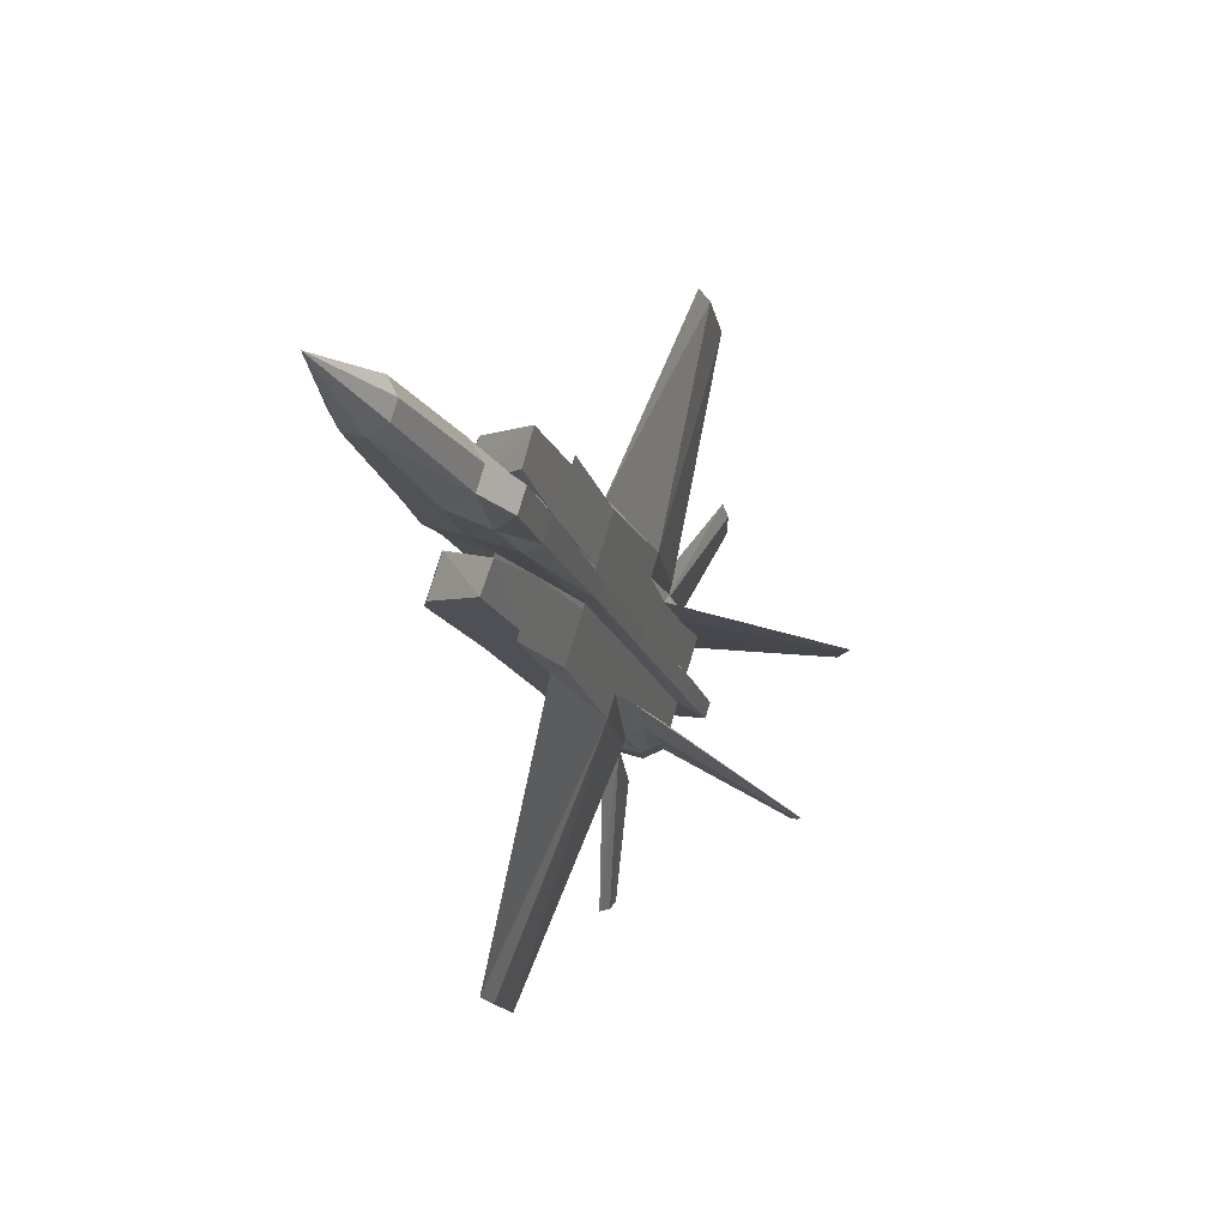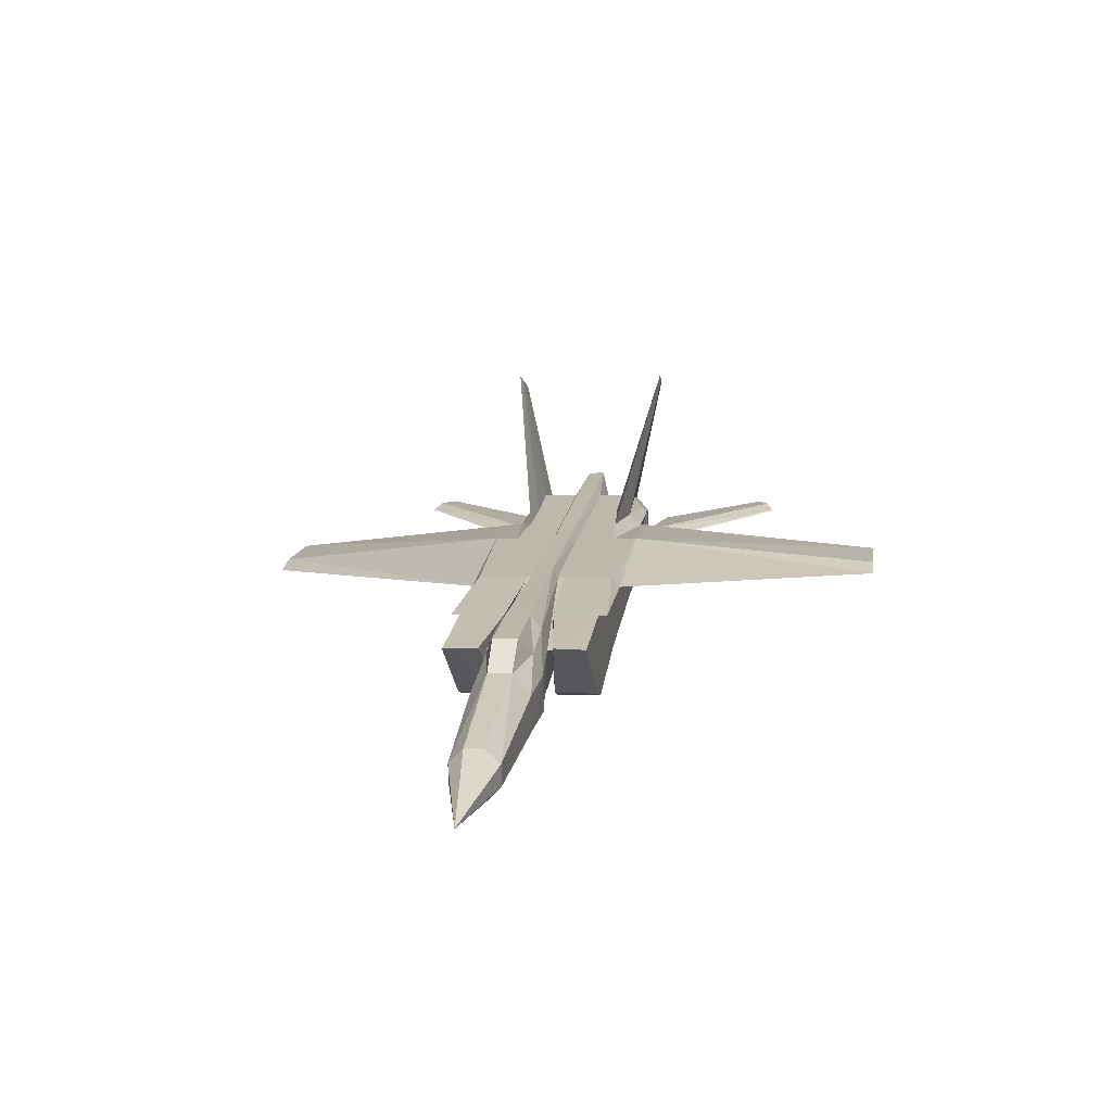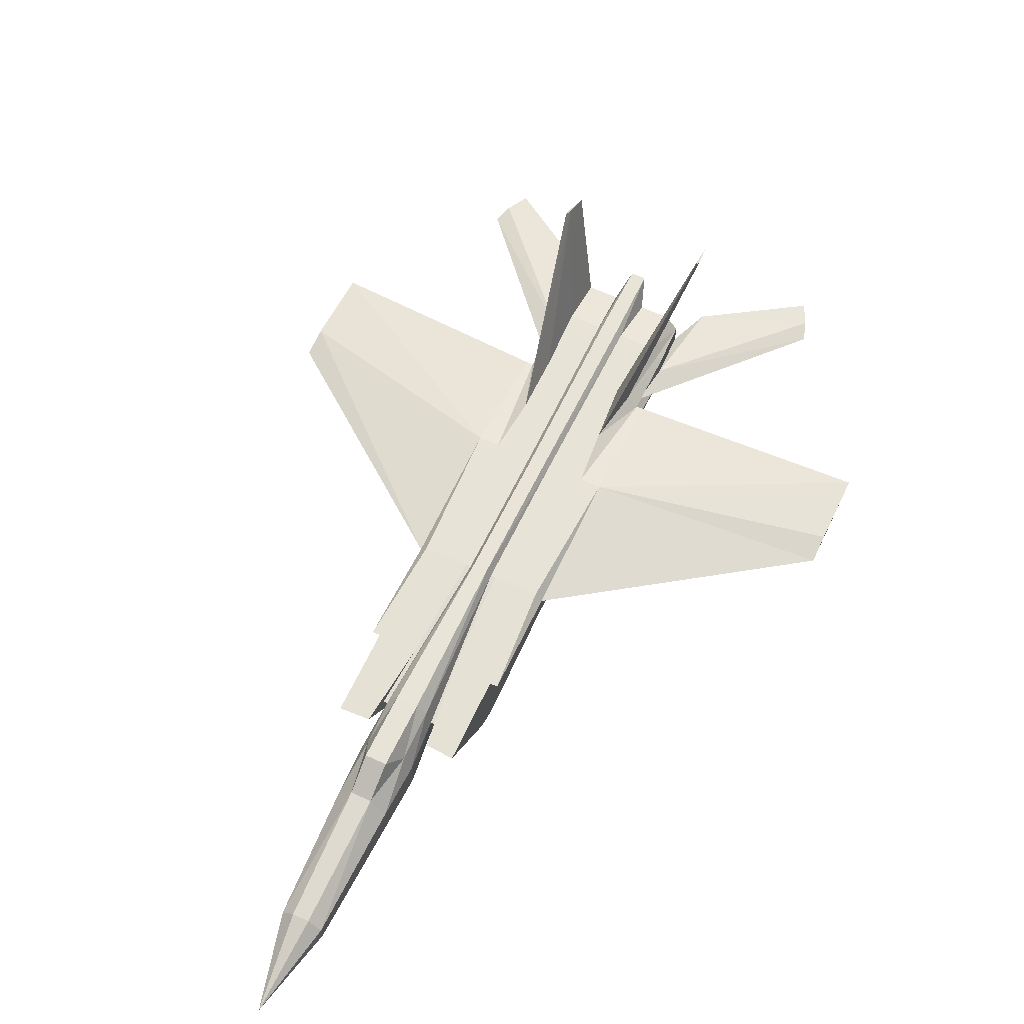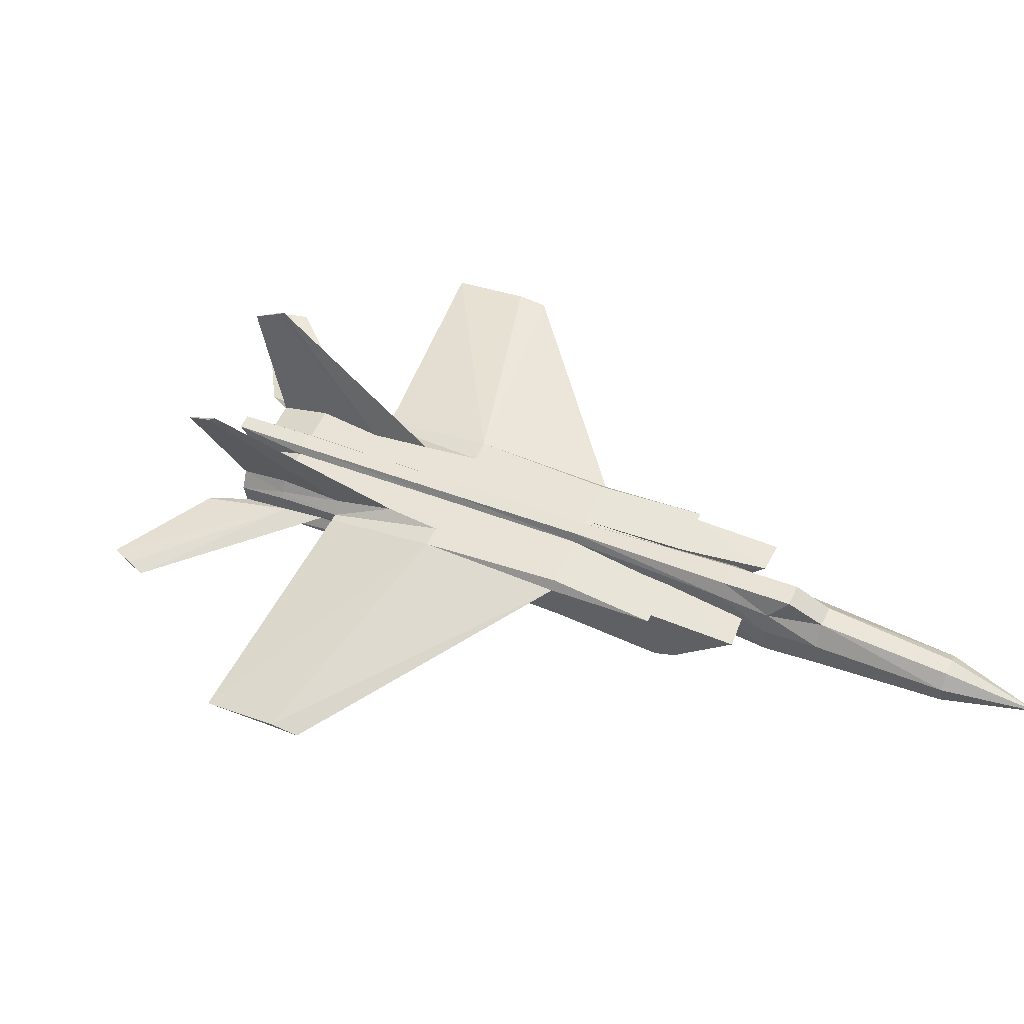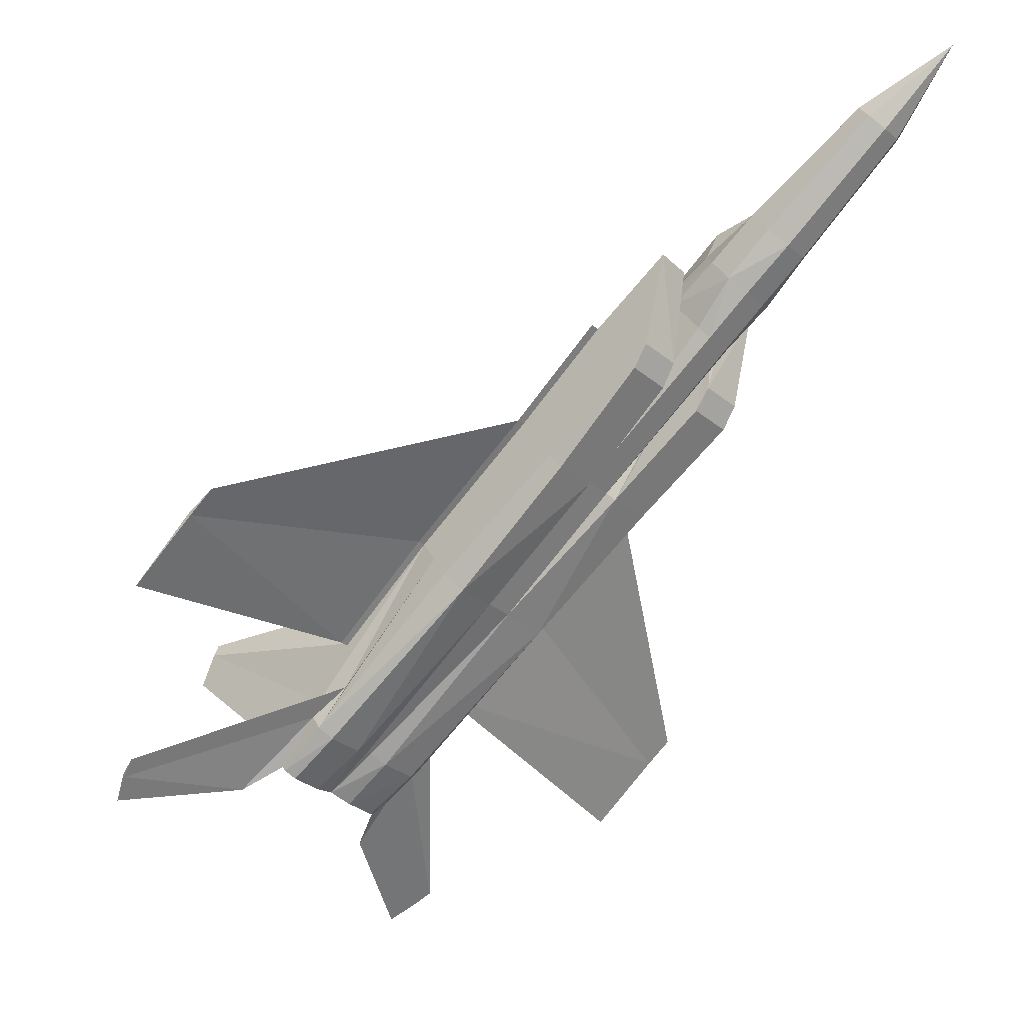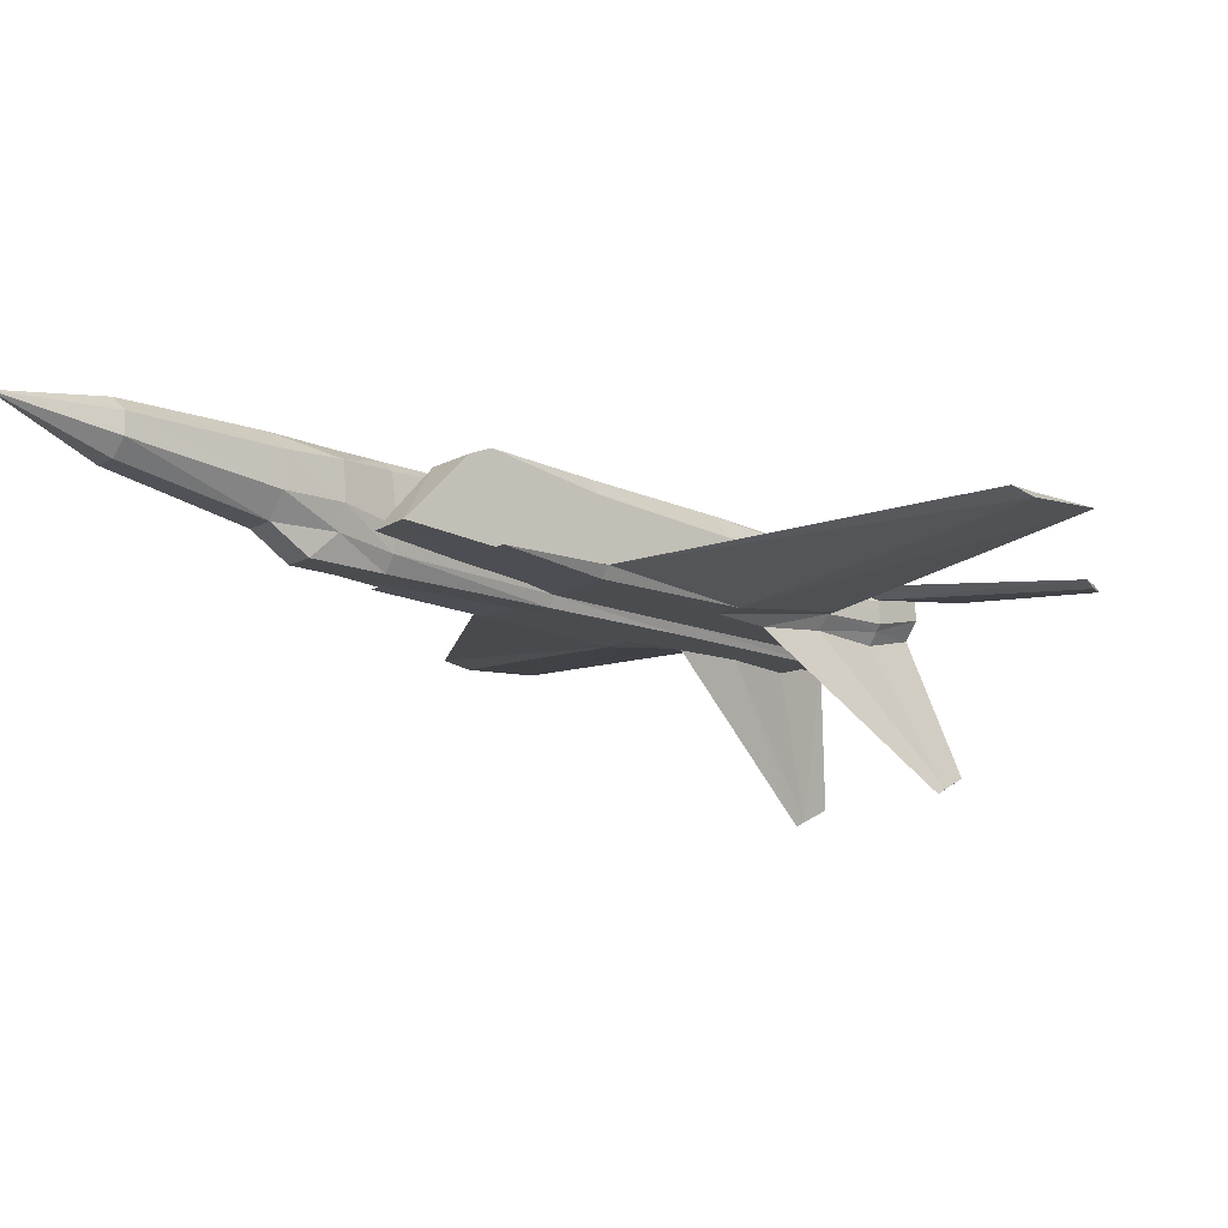
<metadata>
{"format":"obj","ext":"obj","renderer":"f3d","projection":"perspective","resolution":1024,"background":"white","views":[{"elev":32.5,"azim":-62.6,"up":"+Y"},{"elev":20.8,"azim":-128.2,"up":"+Z"},{"elev":68.1,"azim":-110.5,"up":"+Z"},{"elev":55.0,"azim":159.1,"up":"+Z"},{"elev":36.1,"azim":162.1,"up":"+Y"},{"elev":72.4,"azim":2.7,"up":"+Y"}]}
</metadata>
<code>
v 0.74 0.2665 0.02876
v 0.7634 0.2892 0.02728
v 0.7726 0.297 0.03485
v 0.7732 0.2968 0.04092
v 0.7756 0.2959 0.06523
v 0.7672 0.2853 0.0836
v 0.7416 0.2605 0.08523
v 0.7266 0.2484 0.06732
v 0.7236 0.2495 0.03694
v 0.7153 0.235 0.0869
v 0.6898 0.2101 0.08852
v 0.6778 0.2009 0.07145
v 0.6754 0.2018 0.04714
v 0.6748 0.202 0.04106
v 0.6827 0.2108 0.0324
v 0.7057 0.2331 0.03094
v 0.3199 0.7772 0.1527
v 0.3656 0.7251 0.07503
v 0.3339 0.6942 0.07705
v 0.2155 0.6758 0.1594
v 0.2411 0.6978 0.1581
v 0.293 0.6545 0.07964
v 0.2613 0.6237 0.08166
v 0.2951 0.7502 0.1547
v 0.2464 0.7687 0.1864
v 0.2676 0.7606 0.1609
v 0.2162 0.7978 0.1671
v 0.2282 0.751 0.1875
v 0.2341 0.728 0.163
v 0.2844 0.6926 0.1792
v 0.1987 0.7808 0.1682
v 0.3026 0.7103 0.1781
v 0.025 0.975 0.1352
v 0.1086 0.9045 0.1596
v 0.1177 0.9153 0.1448
v 0.1157 0.9161 0.124
v 0.104 0.9067 0.11
v 0.08938 0.8925 0.1109
v 0.08063 0.882 0.1262
v 0.0827 0.8813 0.147
v 0.0947 0.891 0.1605
v 0.8228 0.2814 0.2162
v 0.8046 0.3063 0.2333
v 0.8028 0.3045 0.2344
v 0.7974 0.3127 0.2404
v 0.6767 0.3888 0.1088
v 0.6225 0.4315 0.1209
v 0.7256 0.3288 0.1068
v 0.6703 0.3818 0.1143
v 0.7012 0.1633 0.2239
v 0.6776 0.183 0.2413
v 0.6454 0.2513 0.1093
v 0.6719 0.1907 0.2484
v 0.6795 0.1847 0.2422
v 0.6021 0.3156 0.1186
v 0.5503 0.3613 0.1255
v 0.5906 0.3051 0.1143
v 0.649 0.2544 0.1117
v 0.7286 0.3321 0.104
v 0.632 0.03621 0.0535
v 0.6597 0.025 0.05031
v 0.6324 0.03606 0.05755
v 0.6124 0.04622 0.05582
v 0.6307 0.2426 0.06848
v 0.6039 0.2817 0.06545
v 0.6296 0.243 0.05734
v 0.6929 0.156 0.04779
v 0.9501 0.3072 0.03184
v 0.9403 0.3353 0.03797
v 0.7351 0.344 0.06185
v 0.8184 0.278 0.03981
v 0.9399 0.3354 0.03392
v 0.9306 0.3553 0.03559
v 0.6965 0.3718 0.05956
v 0.7344 0.3442 0.05476
v 0.4826 0.62 0.1311
v 0.5973 0.501 0.1153
v 0.5914 0.4953 0.1156
v 0.4768 0.6144 0.1315
v 0.6904 0.4038 0.09466
v 0.5983 0.5006 0.1259
v 0.5808 0.4836 0.127
v 0.6846 0.3981 0.09503
v 0.3973 0.7104 0.1476
v 0.4778 0.614 0.1421
v 0.8436 0.6337 0.05772
v 0.9047 0.5697 0.04206
v 0.8431 0.6338 0.05316
v 0.3381 0.1432 0.08528
v 0.3149 0.1673 0.08849
v 0.3666 0.5073 0.1385
v 0.4812 0.3883 0.1226
v 0.5744 0.2911 0.102
v 0.4871 0.3939 0.1223
v 0.5802 0.2967 0.1017
v 0.3386 0.143 0.08983
v 0.2798 0.5962 0.1551
v 0.2864 0.6026 0.1547
v 0.3724 0.513 0.1381
v 0.3998 0.07903 0.07417
v 0.4823 0.3879 0.1333
v 0.4998 0.4049 0.1322
v 0.3735 0.5126 0.1488
v 0.8199 0.6579 0.05638
v 0.3907 0.704 0.148
v 0.2268 0.8111 0.1446
v 0.2238 0.8127 0.1106
v 0.3088 0.7183 0.1629
v 0.4395 0.5767 0.1446
v 0.3139 0.7263 0.1402
v 0.3103 0.7227 0.1404
v 0.4355 0.5728 0.1448
v 0.4703 0.6168 0.06618
v 0.3822 0.7072 0.06246
v 0.3572 0.6714 0.1502
v 0.3494 0.6753 0.06455
v 0.4311 0.5809 0.05287
v 0.5502 0.4538 0.129
v 0.542 0.4573 0.04385
v 0.4278 0.5762 0.06328
v 0.5858 0.4974 0.05891
v 0.5736 0.4887 0.03624
v 0.4625 0.6114 0.05088
v 0.6942 0.3092 0.02725
v 0.6819 0.2961 0.03669
v 0.7096 0.3132 0.1078
v 0.7374 0.3431 0.08514
v 0.734 0.339 0.09147
v 0.7326 0.3449 0.03653
v 0.5886 0.4964 0.08727
v 0.4842 0.395 0.09391
v 0.7434 0.2214 0.1087
v 0.7558 0.2335 0.1079
v 0.6951 0.298 0.1174
v 0.6812 0.2846 0.1183
v 0.6764 0.281 0.1099
v 0.665 0.27 0.1106
v 0.638 0.2457 0.09757
v 0.633 0.2417 0.09178
v 0.5216 0.4375 0.04516
v 0.6782 0.2925 0.03692
v 0.6643 0.2801 0.02915
v 0.535 0.4379 0.1386
v 0.5305 0.4347 0.1302
v 0.3705 0.522 0.05672
v 0.3659 0.5154 0.07282
v 0.2778 0.6058 0.0691
v 0.4158 0.5537 0.1461
v 0.4118 0.5498 0.1463
v 0.4073 0.5564 0.06458
v 0.4205 0.5568 0.1565
v 0.3199 0.6352 0.1525
v 0.2657 0.6795 0.1432
v 0.4019 0.5525 0.05473
v 0.3107 0.6377 0.06701
v 0.2694 0.683 0.143
v 0.2744 0.6958 0.08304
v 0.2934 0.7143 0.08183
v 0.2753 0.6857 0.165
v 0.1909 0.7833 0.09359
v 0.2091 0.801 0.09242
v 0.234 0.7378 0.08864
v 0.253 0.7563 0.08743
v 0.18 0.7701 0.1133
v 0.1838 0.7692 0.1473
v 0.6282 0.2435 0.04316
v 0.2716 0.7675 0.1377
v 0.2679 0.7688 0.1013
v 0.3025 0.7217 0.09246
v 0.4329 0.5689 0.1557
v 0.7215 0.3358 0.025
v 0.6982 0.3023 0.1085
v 0.6368 0.2535 0.03038
v 0.4889 0.4065 0.04163
v 0.4814 0.3961 0.06555
v 0.2675 0.6876 0.09469
v 0.2219 0.7242 0.1042
v 0.2256 0.7228 0.1406
v 0.5474 0.4499 0.1378
f 1 2 3
f 1 3 4
f 1 4 5
f 1 5 6
f 1 6 7
f 1 7 8
f 1 8 9
f 10 11 12
f 10 12 13
f 10 13 14
f 10 14 15
f 10 15 16
f 10 16 9
f 10 9 8
f 17 18 19
f 20 21 22
f 20 22 23
f 24 17 19
f 25 26 27
f 28 29 30
f 31 28 25
f 31 25 27
f 28 30 32
f 28 32 25
f 28 31 29
f 25 32 26
f 33 34 35
f 33 36 37
f 38 33 37
f 33 39 40
f 33 40 41
f 33 38 39
f 41 34 33
f 33 35 36
f 42 43 44
f 45 43 46
f 45 46 47
f 42 44 48
f 42 48 6
f 49 48 44
f 11 50 51
f 11 51 52
f 53 54 55
f 53 55 56
f 51 57 52
f 53 51 54
f 50 54 51
f 51 53 56
f 51 56 57
f 54 50 11
f 54 11 58
f 55 54 58
f 42 6 59
f 42 59 43
f 44 45 47
f 44 47 49
f 43 59 46
f 45 44 43
f 60 61 62
f 63 62 64
f 63 64 65
f 61 60 66
f 61 66 67
f 68 69 70
f 68 70 71
f 72 73 69
f 4 71 70
f 13 67 66
f 63 65 66
f 73 74 70
f 69 73 70
f 60 63 66
f 13 64 67
f 4 75 71
f 72 69 68
f 73 72 75
f 73 75 74
f 72 68 71
f 72 71 75
f 62 61 67
f 62 67 64
f 60 62 63
f 76 77 78
f 76 78 79
f 80 81 82
f 80 82 83
f 76 84 85
f 86 87 88
f 88 87 80
f 88 80 77
f 89 90 91
f 89 91 92
f 93 92 94
f 93 94 95
f 89 96 90
f 91 97 98
f 91 98 99
f 85 81 76
f 86 76 81
f 87 81 80
f 100 89 93
f 96 100 101
f 102 103 101
f 103 91 101
f 100 93 101
f 89 92 93
f 87 86 81
f 86 104 76
f 85 82 81
f 92 91 99
f 92 99 94
f 101 93 95
f 101 95 102
f 91 103 97
f 96 89 100
f 90 96 101
f 90 101 91
f 104 88 77
f 104 77 76
f 77 80 83
f 77 83 78
f 88 104 86
f 84 76 79
f 84 79 105
f 36 35 106
f 36 106 107
f 32 108 26
f 109 110 111
f 109 111 112
f 105 79 113
f 105 113 114
f 105 115 109
f 105 109 85
f 110 116 117
f 17 24 115
f 17 115 105
f 19 18 114
f 19 114 116
f 108 112 111
f 82 85 109
f 82 109 118
f 119 120 117
f 105 85 84
f 113 121 122
f 113 122 123
f 47 82 118
f 119 124 125
f 48 49 126
f 5 127 128
f 7 6 48
f 7 48 126
f 4 3 129
f 4 129 75
f 128 127 83
f 128 83 46
f 127 5 4
f 127 4 70
f 121 113 130
f 94 99 131
f 57 56 95
f 56 102 95
f 132 133 134
f 132 134 135
f 10 136 137
f 12 138 139
f 58 137 55
f 133 132 10
f 133 10 7
f 140 141 142
f 136 135 143
f 136 143 144
f 145 146 147
f 148 149 144
f 131 99 146
f 120 119 140
f 120 140 150
f 144 143 151
f 144 151 148
f 147 98 23
f 152 153 21
f 20 23 98
f 153 154 155
f 152 98 103
f 152 103 149
f 99 98 147
f 99 147 146
f 153 149 148
f 153 148 156
f 120 150 157
f 120 157 158
f 30 29 159
f 160 38 37
f 160 37 161
f 157 162 163
f 157 163 158
f 40 39 164
f 40 164 165
f 78 70 74
f 66 65 166
f 107 106 167
f 161 107 168
f 106 27 26
f 35 34 27
f 111 169 168
f 167 26 108
f 158 163 168
f 170 112 108
f 117 120 111
f 122 119 117
f 129 121 130
f 129 171 122
f 122 171 124
f 1 124 171
f 3 2 171
f 9 125 124
f 133 7 172
f 83 127 70
f 65 139 95
f 94 131 65
f 132 135 136
f 9 16 142
f 14 166 173
f 16 15 173
f 12 11 52
f 174 140 142
f 166 175 174
f 166 65 131
f 174 145 154
f 154 153 156
f 22 21 153
f 151 30 159
f 157 176 177
f 178 156 159
f 156 178 177
f 40 165 31
f 165 178 29
f 160 162 177
f 95 94 65
f 160 177 164
f 165 29 31
f 41 40 31
f 176 156 177
f 178 159 29
f 157 177 162
f 148 151 159
f 155 22 153
f 154 156 150
f 140 174 154
f 166 131 175
f 173 166 174
f 174 142 173
f 12 52 138
f 16 173 142
f 15 14 173
f 9 142 141
f 10 132 136
f 65 64 139
f 74 130 78
f 78 83 70
f 133 172 134
f 1 9 124
f 3 171 129
f 2 1 171
f 119 122 124
f 129 122 121
f 74 129 130
f 122 117 123
f 110 117 111
f 170 108 32
f 169 158 168
f 111 167 108
f 111 168 167
f 35 27 106
f 167 106 26
f 163 161 168
f 168 107 167
f 74 75 129
f 164 177 178
f 164 178 165
f 39 38 160
f 39 160 164
f 41 31 27
f 41 27 34
f 162 160 161
f 162 161 163
f 151 170 32
f 151 32 30
f 150 176 157
f 156 176 150
f 147 155 154
f 147 154 145
f 153 152 149
f 21 20 98
f 21 98 152
f 23 22 155
f 23 155 147
f 159 156 148
f 103 102 144
f 103 144 149
f 143 179 170
f 143 170 151
f 140 154 150
f 98 97 103
f 175 146 145
f 175 145 174
f 56 144 102
f 135 134 179
f 135 179 143
f 140 119 125
f 140 125 141
f 55 137 136
f 55 136 144
f 55 144 56
f 52 57 138
f 11 10 137
f 11 137 58
f 9 141 125
f 14 13 66
f 14 66 166
f 139 138 57
f 139 57 95
f 12 139 64
f 12 64 13
f 175 131 146
f 78 130 79
f 46 83 47
f 47 83 82
f 7 126 172
f 6 5 128
f 6 128 59
f 59 128 46
f 172 126 49
f 172 49 47
f 172 47 118
f 134 172 118
f 134 118 179
f 123 114 113
f 112 118 109
f 130 113 79
f 179 118 112
f 179 112 170
f 114 18 105
f 115 24 110
f 17 105 18
f 19 116 110
f 19 110 24
f 110 109 115
f 116 114 123
f 116 123 117
f 111 120 169
f 120 158 169
f 37 36 107
f 37 107 161
f 8 7 10

</code>
